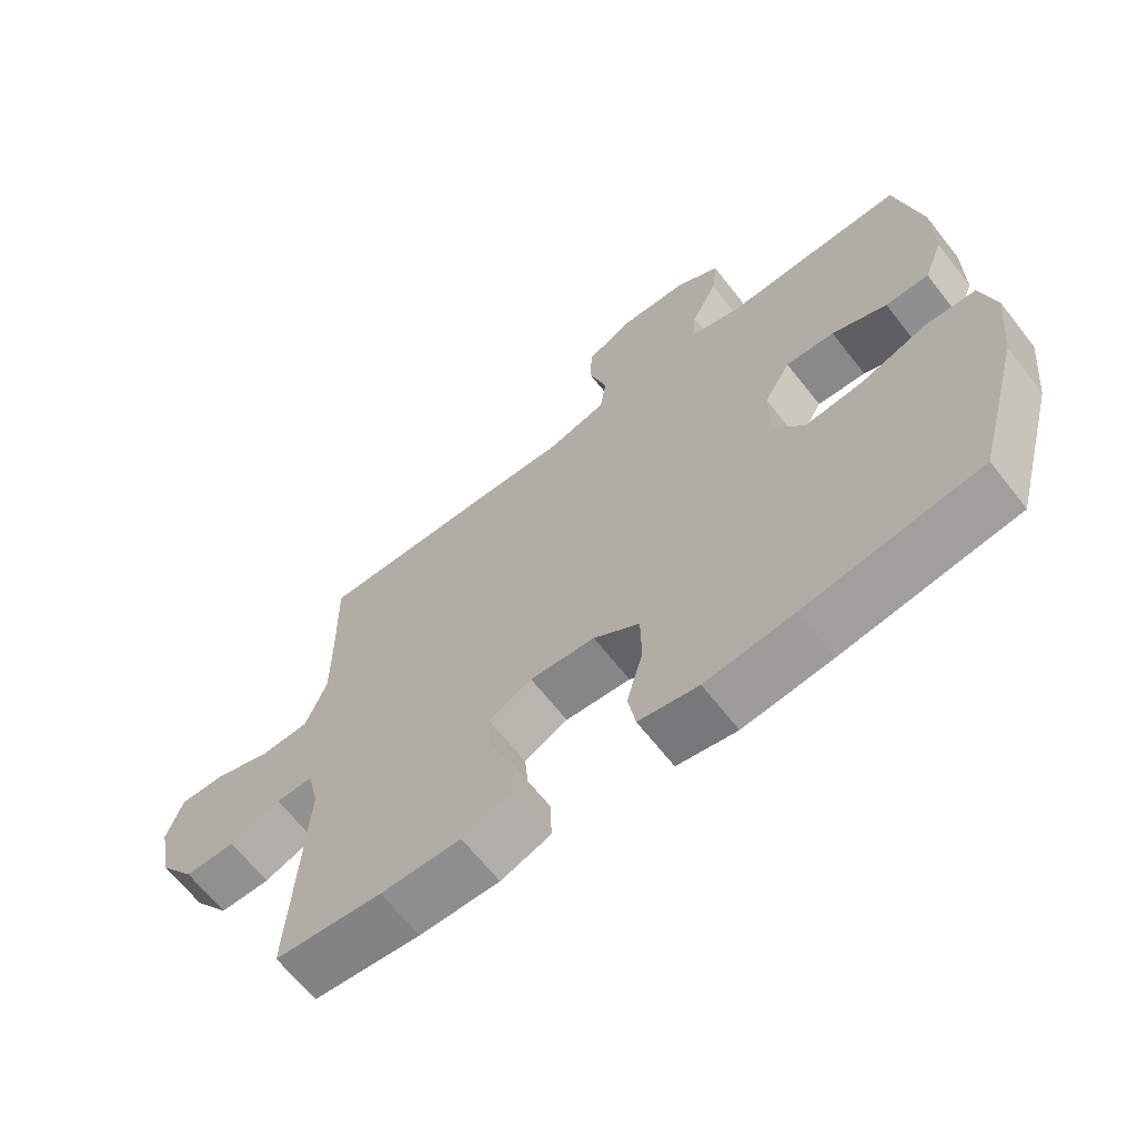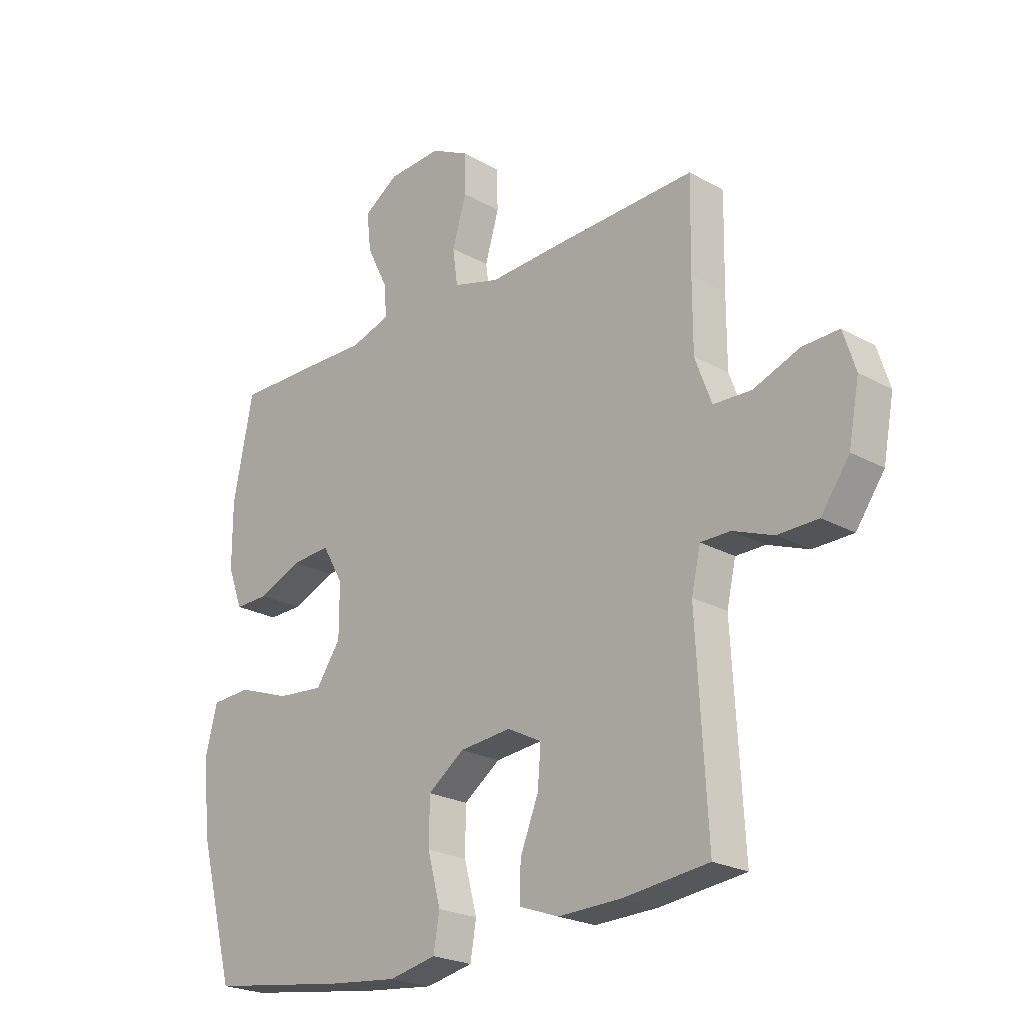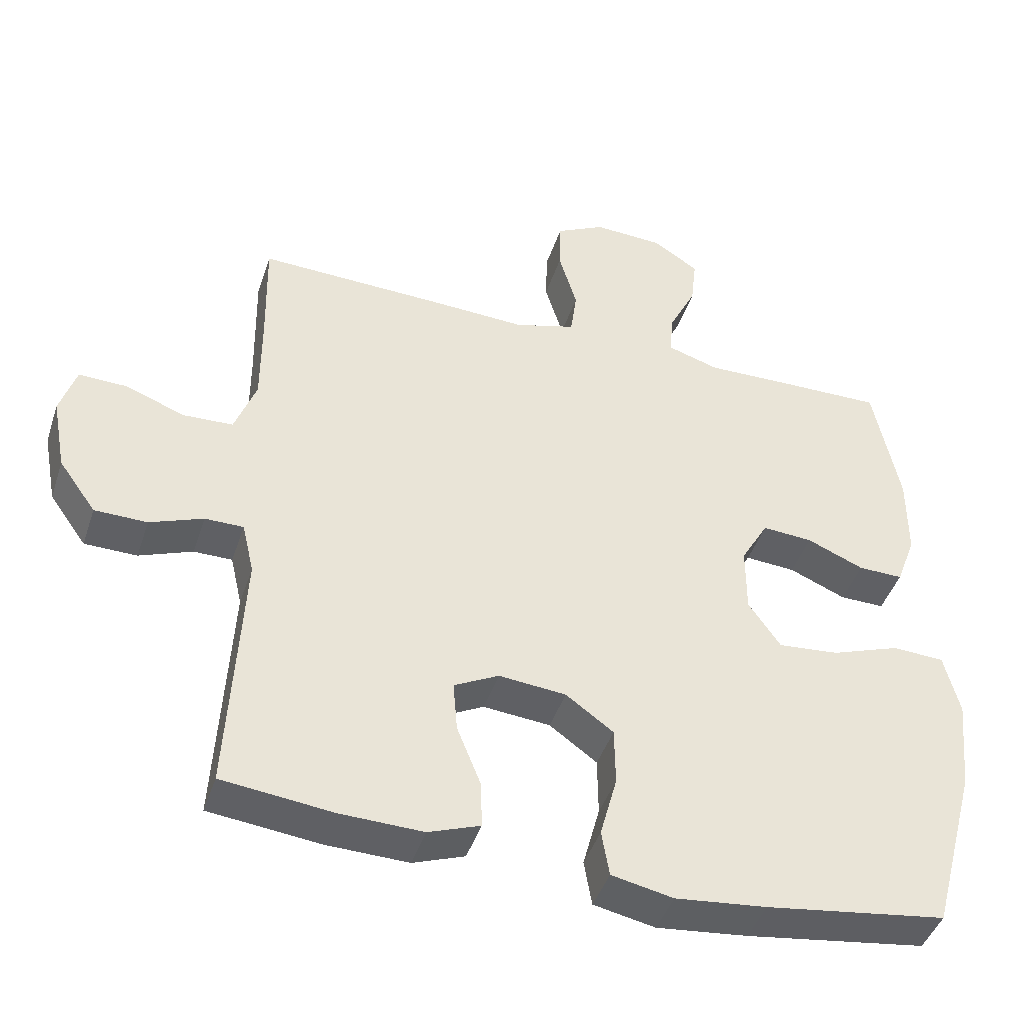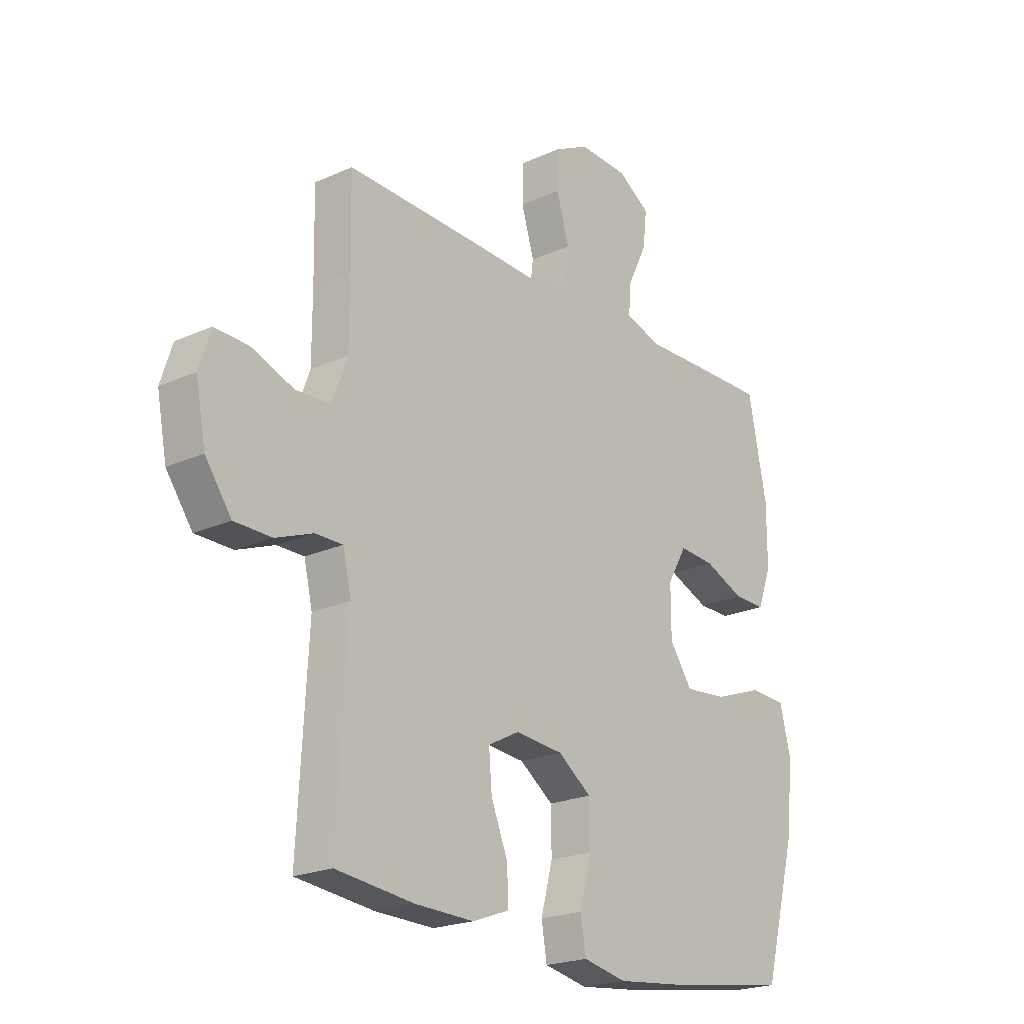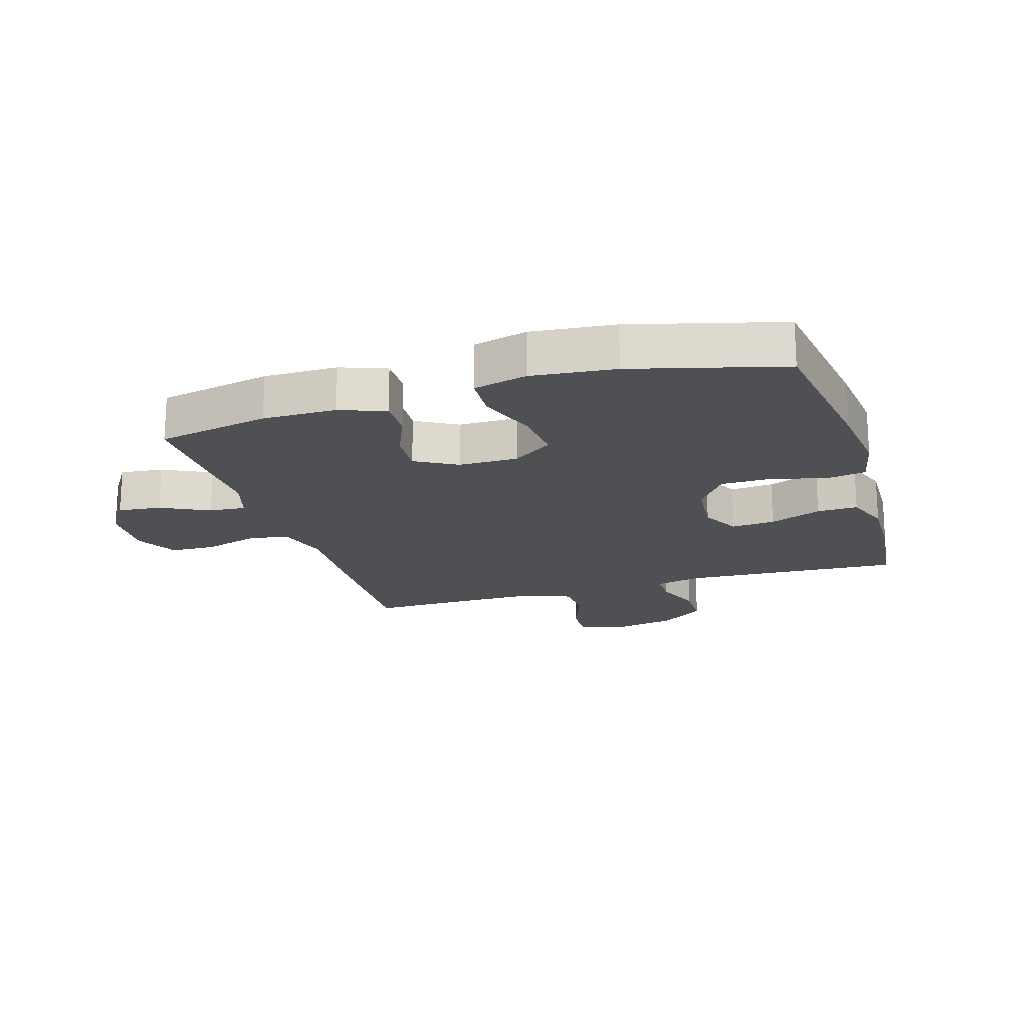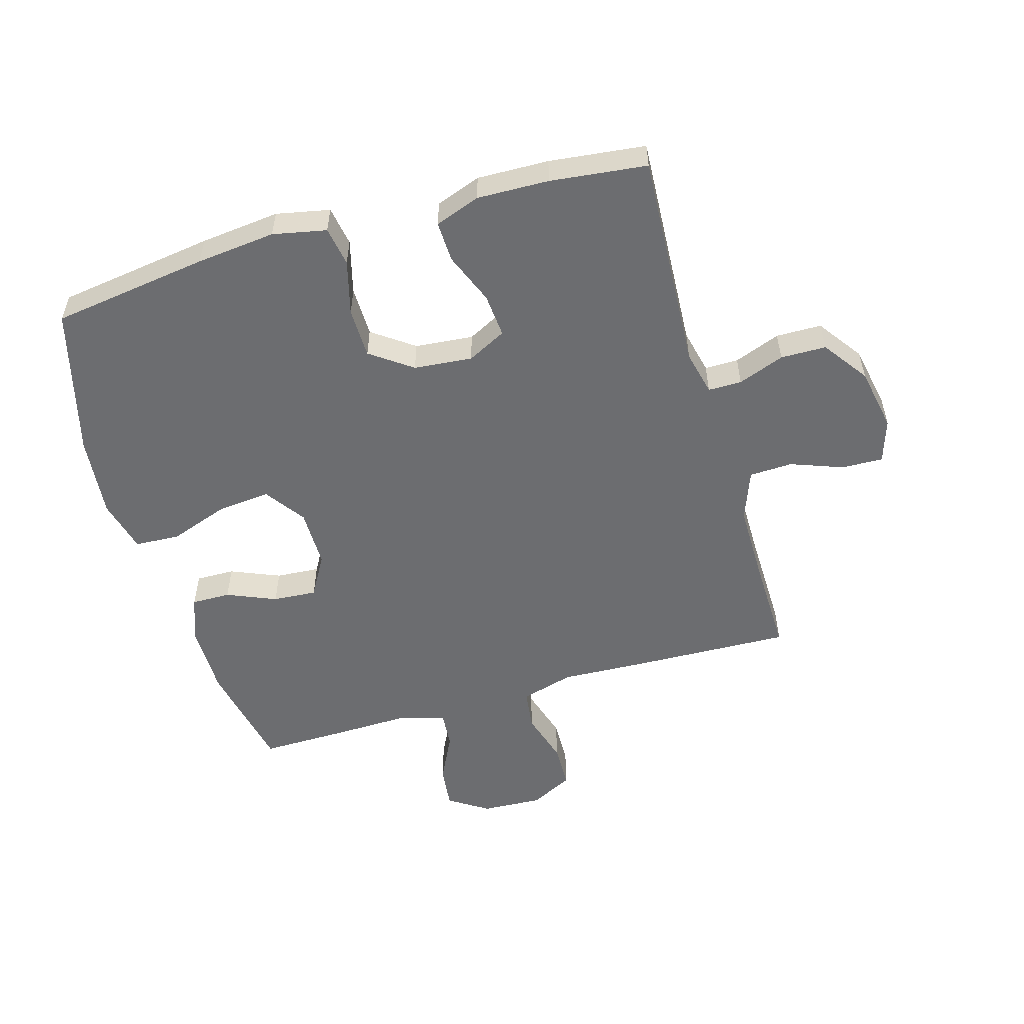
<metadata>
{"format":"obj","ext":"obj","renderer":"f3d","projection":"perspective","resolution":1024,"background":"white","views":[{"elev":-66.0,"azim":38.2,"up":"+Z"},{"elev":-23.0,"azim":-133.5,"up":"+Z"},{"elev":-43.7,"azim":-17.8,"up":"+Z"},{"elev":-21.4,"azim":-51.2,"up":"+Z"},{"elev":-18.8,"azim":107.1,"up":"+Y"},{"elev":-54.0,"azim":-163.8,"up":"+Y"}]}
</metadata>
<code>
v -0.5 0.07 0.5
v -0.229 0.07 0.491
v -0.098 0.07 0.485
v -0.011 0.07 0.51
v -0.002 0.07 0.577
v -0.028 0.07 0.664
v -0.026 0.07 0.739
v 0.044 0.07 0.775
v 0.144 0.07 0.77
v 0.209 0.07 0.728
v 0.201 0.07 0.657
v 0.162 0.07 0.578
v 0.157 0.07 0.518
v 0.231 0.07 0.495
v 0.351 0.07 0.498
v 0.5 0.07 0.5
v 0.537 0.07 0.316
v 0.537 0.07 0.196
v 0.509 0.07 0.121
v 0.445 0.07 0.122
v 0.364 0.07 0.156
v 0.292 0.07 0.161
v 0.253 0.07 0.093
v 0.253 0.07 -0.004
v 0.299 0.07 -0.07
v 0.386 0.07 -0.062
v 0.484 0.07 -0.027
v 0.558 0.07 -0.031
v 0.58 0.07 -0.119
v 0.566 0.07 -0.255
v 0.5 0.07 -0.5
v 0.242 0.07 -0.537
v 0.112 0.07 -0.551
v 0.024 0.07 -0.533
v 0.013 0.07 -0.468
v 0.037 0.07 -0.378
v 0.036 0.07 -0.295
v -0.032 0.07 -0.246
v -0.128 0.07 -0.237
v -0.192 0.07 -0.27
v -0.186 0.07 -0.342
v -0.152 0.07 -0.427
v -0.15 0.07 -0.494
v -0.224 0.07 -0.521
v -0.342 0.07 -0.518
v -0.5 0.07 -0.5
v -0.48 0.07 -0.139
v -0.497 0.07 -0.065
v -0.552 0.07 -0.065
v -0.628 0.07 -0.094
v -0.703 0.07 -0.093
v -0.756 0.07 -0.019
v -0.776 0.07 0.086
v -0.753 0.07 0.158
v -0.685 0.07 0.156
v -0.599 0.07 0.124
v -0.528 0.07 0.127
v -0.497 0.07 0.21
v -0.497 0.07 0.337
v -0.5 0 0.5
v -0.229 0 0.491
v -0.098 0 0.485
v -0.011 0 0.51
v -0.002 0 0.577
v -0.028 0 0.664
v -0.026 0 0.739
v 0.044 0 0.775
v 0.144 0 0.77
v 0.209 0 0.728
v 0.201 0 0.657
v 0.162 0 0.578
v 0.157 0 0.518
v 0.231 0 0.495
v 0.351 0 0.498
v 0.5 0 0.5
v 0.537 0 0.316
v 0.537 0 0.196
v 0.509 0 0.121
v 0.445 0 0.122
v 0.364 0 0.156
v 0.292 0 0.161
v 0.253 0 0.093
v 0.253 0 -0.004
v 0.299 0 -0.07
v 0.386 0 -0.062
v 0.484 0 -0.027
v 0.558 0 -0.031
v 0.58 0 -0.119
v 0.566 0 -0.255
v 0.5 0 -0.5
v 0.242 0 -0.537
v 0.112 0 -0.551
v 0.024 0 -0.533
v 0.013 0 -0.468
v 0.037 0 -0.378
v 0.036 0 -0.295
v -0.032 0 -0.246
v -0.128 0 -0.237
v -0.192 0 -0.27
v -0.186 0 -0.342
v -0.152 0 -0.427
v -0.15 0 -0.494
v -0.224 0 -0.521
v -0.342 0 -0.518
v -0.5 0 -0.5
v -0.48 0 -0.139
v -0.497 0 -0.065
v -0.552 0 -0.065
v -0.628 0 -0.094
v -0.703 0 -0.093
v -0.756 0 -0.019
v -0.776 0 0.086
v -0.753 0 0.158
v -0.685 0 0.156
v -0.599 0 0.124
v -0.528 0 0.127
v -0.497 0 0.21
v -0.497 0 0.337
f 53 54 55 56
f 53 56 57
f 52 53 57
f 49 50 51 52
f 48 49 52 57
f 47 48 57 58
f 45 46 47
f 41 42 43 44
f 40 41 44 45
f 33 34 35 36
f 33 36 37
f 32 33 37
f 31 32 37
f 30 31 37 38
f 26 27 28 29
f 25 26 29 30
f 18 19 20 21
f 18 21 22
f 17 18 22
f 14 15 16 17
f 13 14 17 22
f 9 10 11 12
f 9 12 13
f 8 9 13
f 5 6 7 8
f 4 5 8 13
f 3 4 13 22
f 59 1 2 3
f 40 45 47 58
f 39 40 58 59
f 25 30 38 39
f 24 25 39 59
f 23 24 59 3
f 3 22 23
f 115 114 113 112
f 116 115 112
f 116 112 111
f 111 110 109 108
f 116 111 108 107
f 117 116 107 106
f 106 105 104
f 103 102 101 100
f 104 103 100 99
f 95 94 93 92
f 96 95 92
f 96 92 91
f 96 91 90
f 97 96 90 89
f 88 87 86 85
f 89 88 85 84
f 80 79 78 77
f 81 80 77
f 81 77 76
f 76 75 74 73
f 81 76 73 72
f 71 70 69 68
f 72 71 68
f 72 68 67
f 67 66 65 64
f 72 67 64 63
f 81 72 63 62
f 62 61 60 118
f 117 106 104 99
f 118 117 99 98
f 98 97 89 84
f 118 98 84 83
f 62 118 83 82
f 82 81 62
f 1 60 61 2
f 2 61 62 3
f 3 62 63 4
f 4 63 64 5
f 5 64 65 6
f 6 65 66 7
f 7 66 67 8
f 8 67 68 9
f 9 68 69 10
f 10 69 70 11
f 11 70 71 12
f 12 71 72 13
f 13 72 73 14
f 14 73 74 15
f 15 74 75 16
f 16 75 76 17
f 17 76 77 18
f 18 77 78 19
f 19 78 79 20
f 20 79 80 21
f 21 80 81 22
f 22 81 82 23
f 23 82 83 24
f 24 83 84 25
f 25 84 85 26
f 26 85 86 27
f 27 86 87 28
f 28 87 88 29
f 29 88 89 30
f 30 89 90 31
f 31 90 91 32
f 32 91 92 33
f 33 92 93 34
f 34 93 94 35
f 35 94 95 36
f 36 95 96 37
f 37 96 97 38
f 38 97 98 39
f 39 98 99 40
f 40 99 100 41
f 41 100 101 42
f 42 101 102 43
f 43 102 103 44
f 44 103 104 45
f 45 104 105 46
f 46 105 106 47
f 47 106 107 48
f 48 107 108 49
f 49 108 109 50
f 50 109 110 51
f 51 110 111 52
f 52 111 112 53
f 53 112 113 54
f 54 113 114 55
f 55 114 115 56
f 56 115 116 57
f 57 116 117 58
f 58 117 118 59
f 59 118 60 1

</code>
